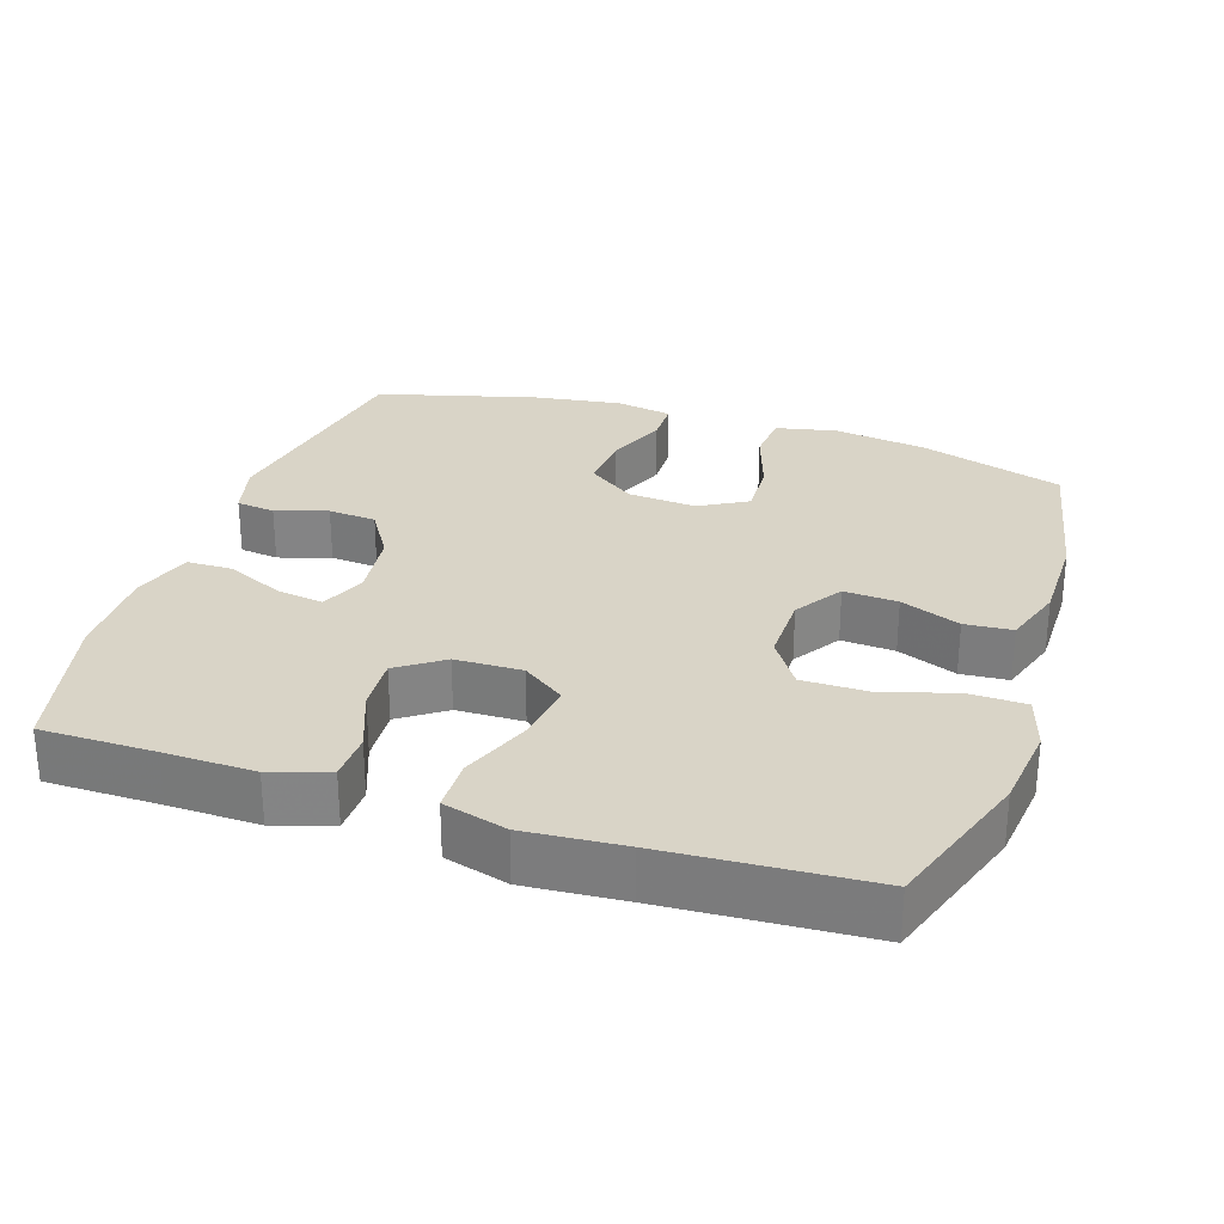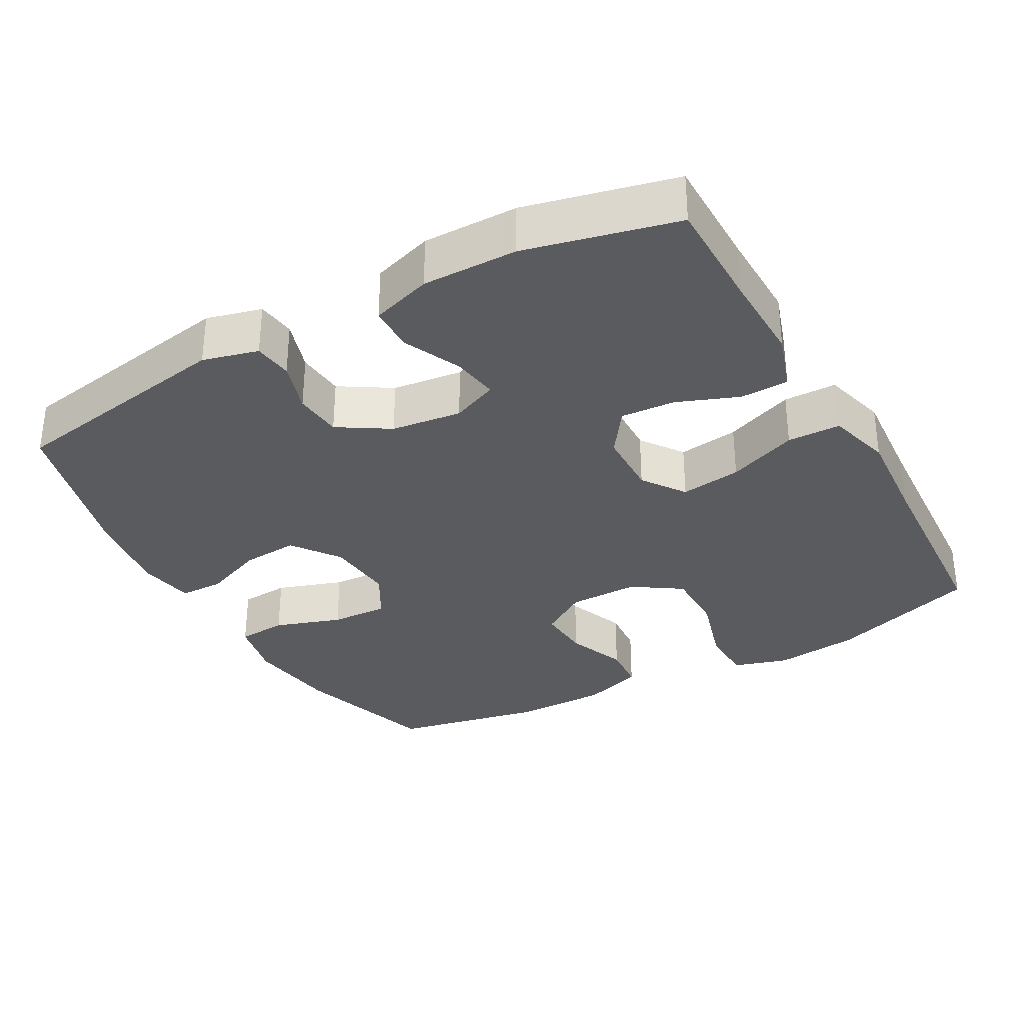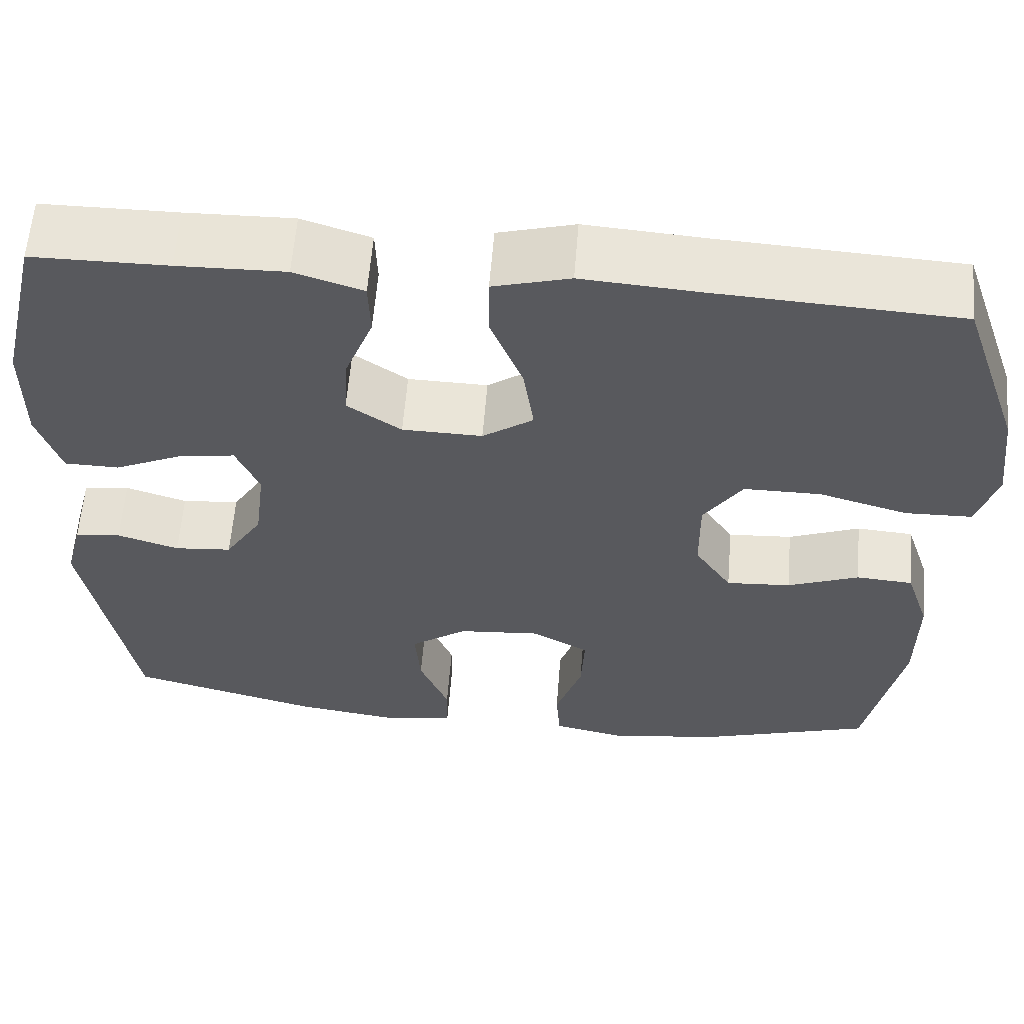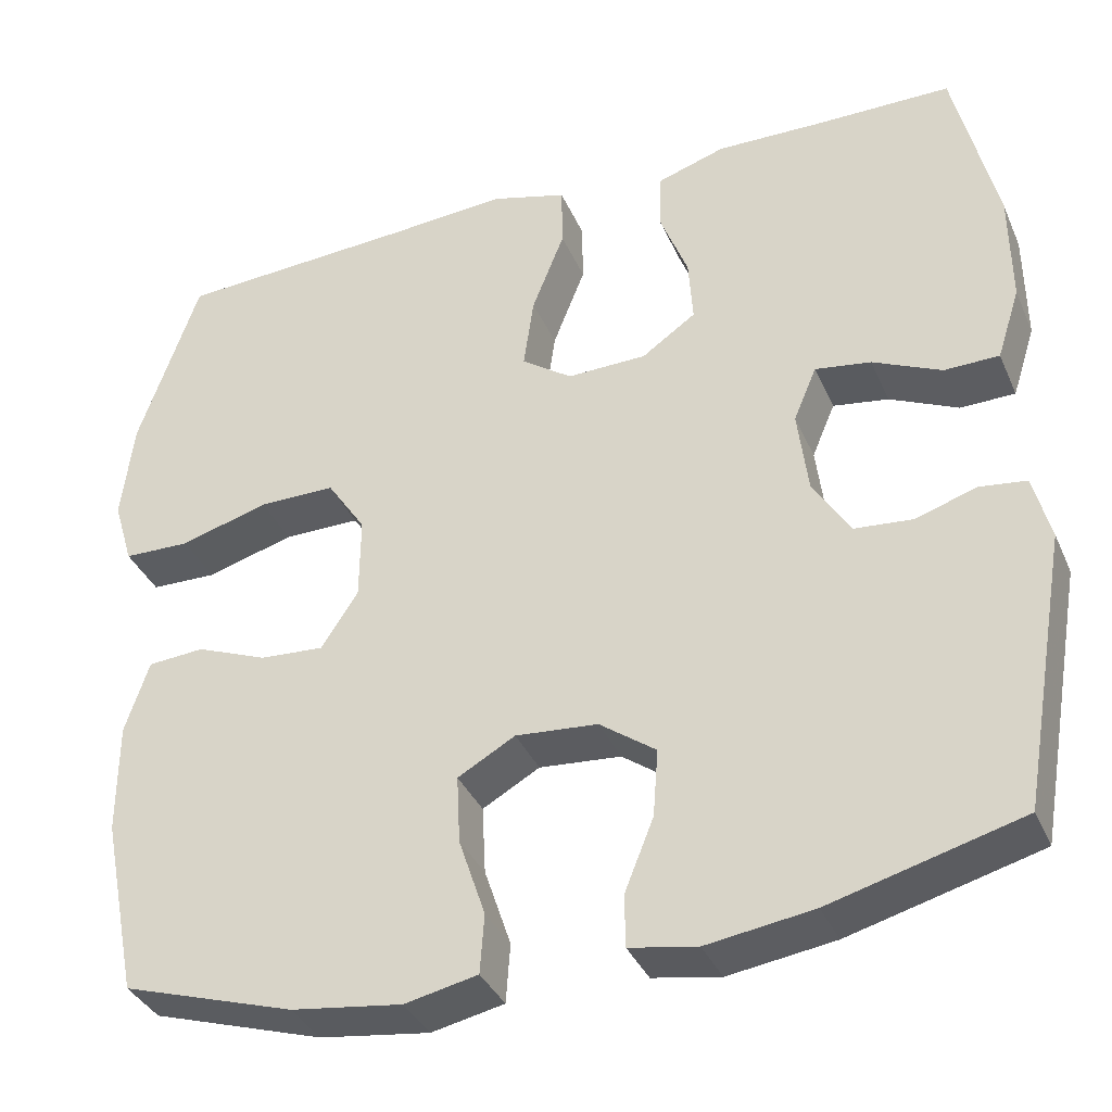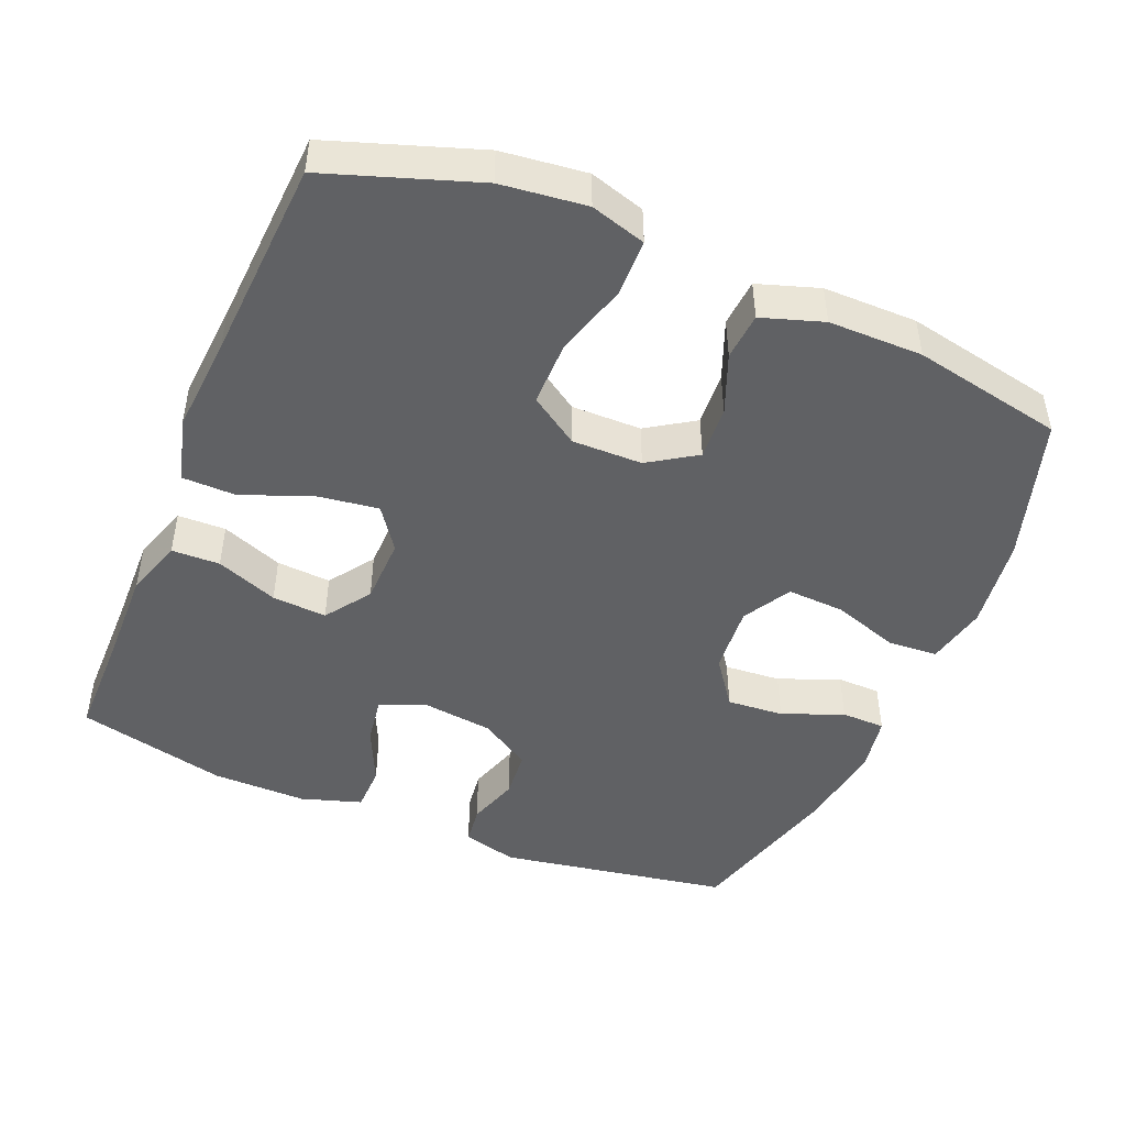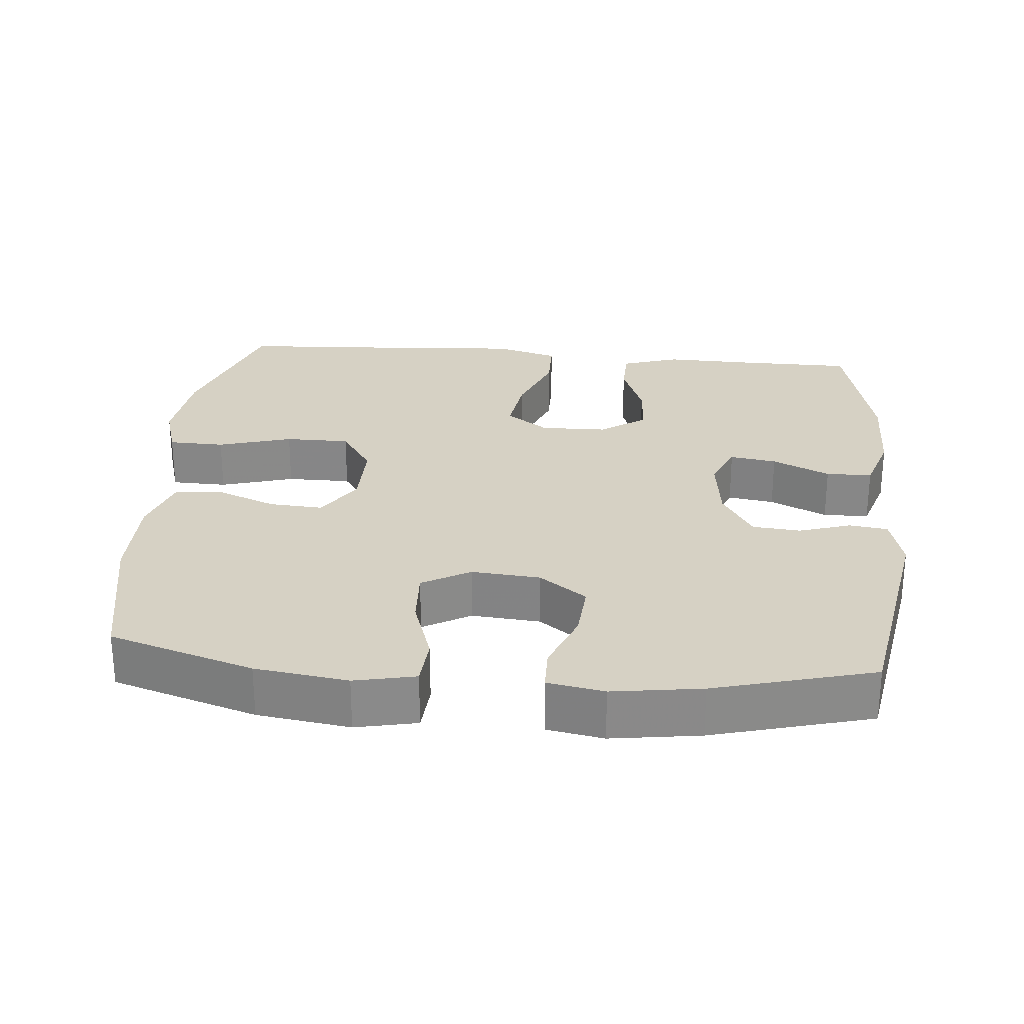
<metadata>
{"format":"obj","ext":"obj","renderer":"f3d","projection":"perspective","resolution":1024,"background":"white","views":[{"elev":28.4,"azim":18.1,"up":"+Y"},{"elev":-32.7,"azim":-61.0,"up":"+Y"},{"elev":59.9,"azim":4.6,"up":"+Z"},{"elev":-36.3,"azim":-158.3,"up":"+Z"},{"elev":-47.0,"azim":67.3,"up":"+Y"},{"elev":27.0,"azim":-174.9,"up":"+Y"}]}
</metadata>
<code>
v 0.5 0.07 0.5
v 0.571 0.07 0.292
v 0.585 0.07 0.174
v 0.562 0.07 0.097
v 0.484 0.07 0.095
v 0.381 0.07 0.125
v 0.291 0.07 0.125
v 0.246 0.07 0.057
v 0.247 0.07 -0.041
v 0.29 0.07 -0.107
v 0.365 0.07 -0.102
v 0.448 0.07 -0.069
v 0.514 0.07 -0.074
v 0.542 0.07 -0.159
v 0.542 0.07 -0.29
v 0.5 0.07 -0.5
v 0.299 0.07 -0.563
v 0.17 0.07 -0.581
v 0.085 0.07 -0.563
v 0.08 0.07 -0.494
v 0.111 0.07 -0.401
v 0.115 0.07 -0.321
v 0.048 0.07 -0.283
v -0.048 0.07 -0.291
v -0.114 0.07 -0.339
v -0.108 0.07 -0.418
v -0.074 0.07 -0.503
v -0.075 0.07 -0.564
v -0.154 0.07 -0.578
v -0.278 0.07 -0.56
v -0.5 0.07 -0.5
v -0.556 0.07 -0.179
v -0.536 0.07 -0.102
v -0.482 0.07 -0.095
v -0.41 0.07 -0.118
v -0.343 0.07 -0.112
v -0.299 0.07 -0.041
v -0.287 0.07 0.057
v -0.314 0.07 0.121
v -0.379 0.07 0.111
v -0.459 0.07 0.074
v -0.523 0.07 0.075
v -0.55 0.07 0.159
v -0.549 0.07 0.291
v -0.5 0.07 0.5
v -0.342 0.07 0.501
v -0.217 0.07 0.504
v -0.137 0.07 0.478
v -0.135 0.07 0.411
v -0.168 0.07 0.325
v -0.173 0.07 0.249
v -0.11 0.07 0.205
v -0.017 0.07 0.203
v 0.042 0.07 0.245
v 0.03 0.07 0.33
v -0.008 0.07 0.427
v -0.007 0.07 0.501
v 0.082 0.07 0.526
v 0.219 0.07 0.516
v 0.5 0 0.5
v 0.571 0 0.292
v 0.585 0 0.174
v 0.562 0 0.097
v 0.484 0 0.095
v 0.381 0 0.125
v 0.291 0 0.125
v 0.246 0 0.057
v 0.247 0 -0.041
v 0.29 0 -0.107
v 0.365 0 -0.102
v 0.448 0 -0.069
v 0.514 0 -0.074
v 0.542 0 -0.159
v 0.542 0 -0.29
v 0.5 0 -0.5
v 0.299 0 -0.563
v 0.17 0 -0.581
v 0.085 0 -0.563
v 0.08 0 -0.494
v 0.111 0 -0.401
v 0.115 0 -0.321
v 0.048 0 -0.283
v -0.048 0 -0.291
v -0.114 0 -0.339
v -0.108 0 -0.418
v -0.074 0 -0.503
v -0.075 0 -0.564
v -0.154 0 -0.578
v -0.278 0 -0.56
v -0.5 0 -0.5
v -0.556 0 -0.179
v -0.536 0 -0.102
v -0.482 0 -0.095
v -0.41 0 -0.118
v -0.343 0 -0.112
v -0.299 0 -0.041
v -0.287 0 0.057
v -0.314 0 0.121
v -0.379 0 0.111
v -0.459 0 0.074
v -0.523 0 0.075
v -0.55 0 0.159
v -0.549 0 0.291
v -0.5 0 0.5
v -0.342 0 0.501
v -0.217 0 0.504
v -0.137 0 0.478
v -0.135 0 0.411
v -0.168 0 0.325
v -0.173 0 0.249
v -0.11 0 0.205
v -0.017 0 0.203
v 0.042 0 0.245
v 0.03 0 0.33
v -0.008 0 0.427
v -0.007 0 0.501
v 0.082 0 0.526
v 0.219 0 0.516
f 56 57 58 59
f 55 56 59 1
f 54 55 1 2
f 53 54 2 3
f 52 53 3 4
f 47 48 49 50
f 46 47 50 51
f 45 46 51
f 44 45 51
f 43 44 51 52
f 40 41 42 43
f 39 40 43 52
f 32 33 34 35
f 32 35 36
f 31 32 36
f 30 31 36 37
f 26 27 28 29
f 25 26 29 30
f 18 19 20 21
f 18 21 22
f 17 18 22
f 16 17 22
f 15 16 22 23
f 11 12 13 14
f 10 11 14 15
f 4 5 6
f 52 4 6
f 52 6 7
f 38 39 52 7
f 25 30 37 38
f 24 25 38 7
f 10 15 23
f 9 10 23 24
f 8 9 24
f 7 8 24
f 118 117 116 115
f 60 118 115 114
f 61 60 114 113
f 62 61 113 112
f 63 62 112 111
f 109 108 107 106
f 110 109 106 105
f 110 105 104
f 110 104 103
f 111 110 103 102
f 102 101 100 99
f 111 102 99 98
f 94 93 92 91
f 95 94 91
f 95 91 90
f 96 95 90 89
f 88 87 86 85
f 89 88 85 84
f 80 79 78 77
f 81 80 77
f 81 77 76
f 81 76 75
f 82 81 75 74
f 73 72 71 70
f 74 73 70 69
f 65 64 63
f 65 63 111
f 66 65 111
f 66 111 98 97
f 97 96 89 84
f 66 97 84 83
f 82 74 69
f 83 82 69 68
f 83 68 67
f 83 67 66
f 1 60 61 2
f 2 61 62 3
f 3 62 63 4
f 4 63 64 5
f 5 64 65 6
f 6 65 66 7
f 7 66 67 8
f 8 67 68 9
f 9 68 69 10
f 10 69 70 11
f 11 70 71 12
f 12 71 72 13
f 13 72 73 14
f 14 73 74 15
f 15 74 75 16
f 16 75 76 17
f 17 76 77 18
f 18 77 78 19
f 19 78 79 20
f 20 79 80 21
f 21 80 81 22
f 22 81 82 23
f 23 82 83 24
f 24 83 84 25
f 25 84 85 26
f 26 85 86 27
f 27 86 87 28
f 28 87 88 29
f 29 88 89 30
f 30 89 90 31
f 31 90 91 32
f 32 91 92 33
f 33 92 93 34
f 34 93 94 35
f 35 94 95 36
f 36 95 96 37
f 37 96 97 38
f 38 97 98 39
f 39 98 99 40
f 40 99 100 41
f 41 100 101 42
f 42 101 102 43
f 43 102 103 44
f 44 103 104 45
f 45 104 105 46
f 46 105 106 47
f 47 106 107 48
f 48 107 108 49
f 49 108 109 50
f 50 109 110 51
f 51 110 111 52
f 52 111 112 53
f 53 112 113 54
f 54 113 114 55
f 55 114 115 56
f 56 115 116 57
f 57 116 117 58
f 58 117 118 59
f 59 118 60 1

</code>
